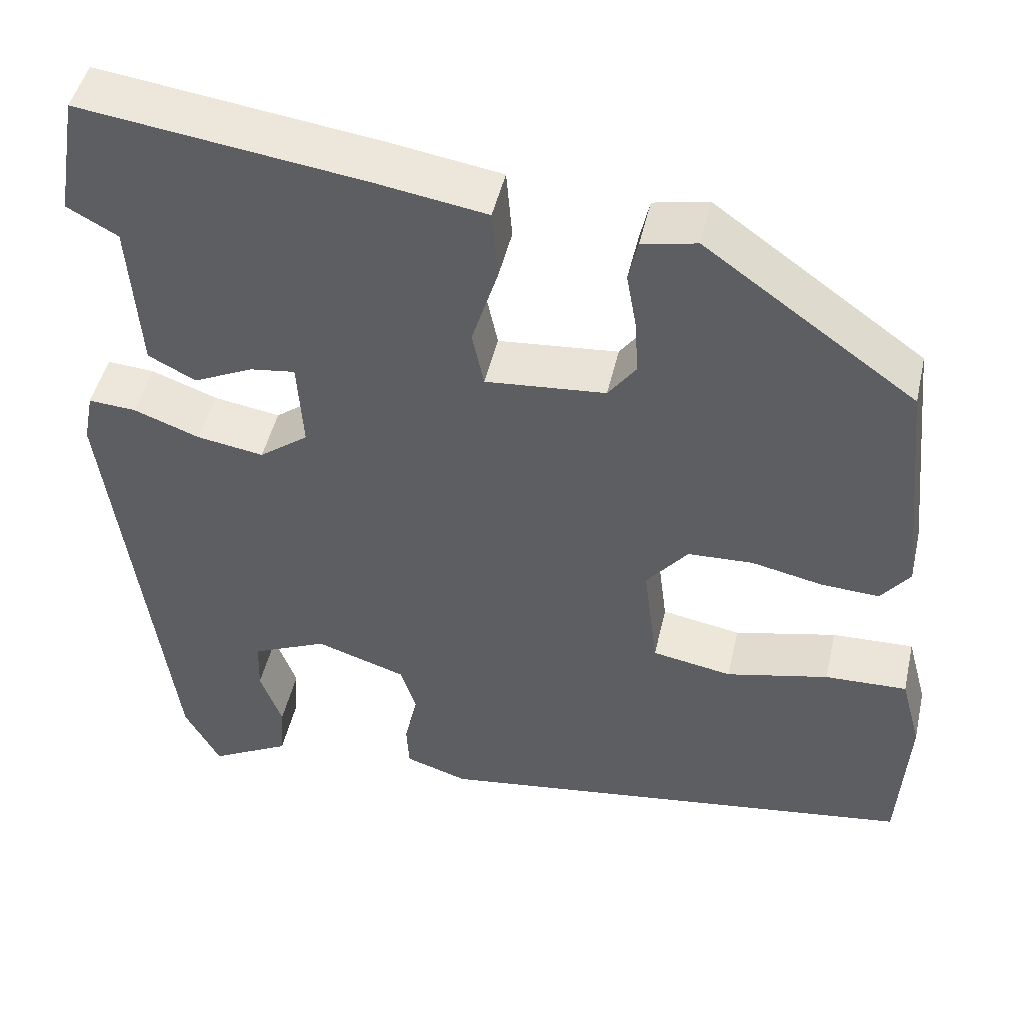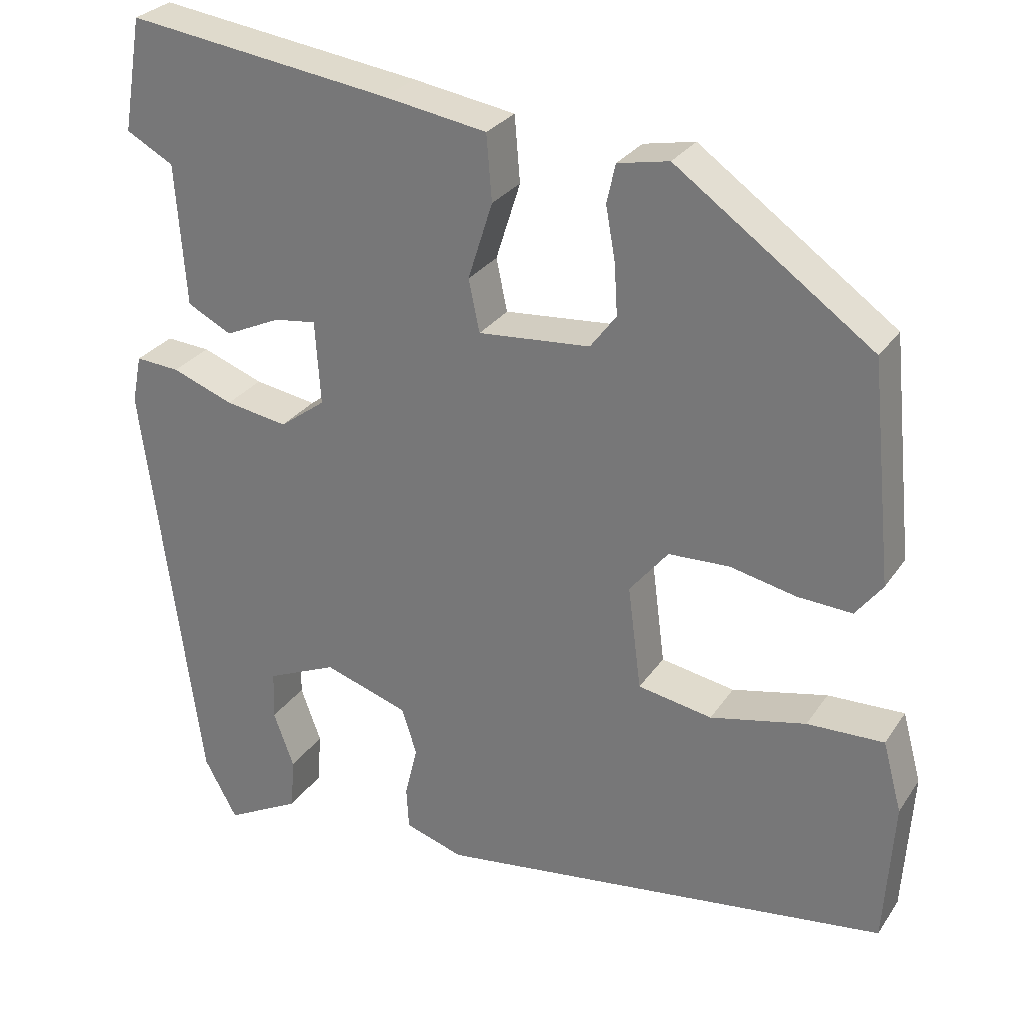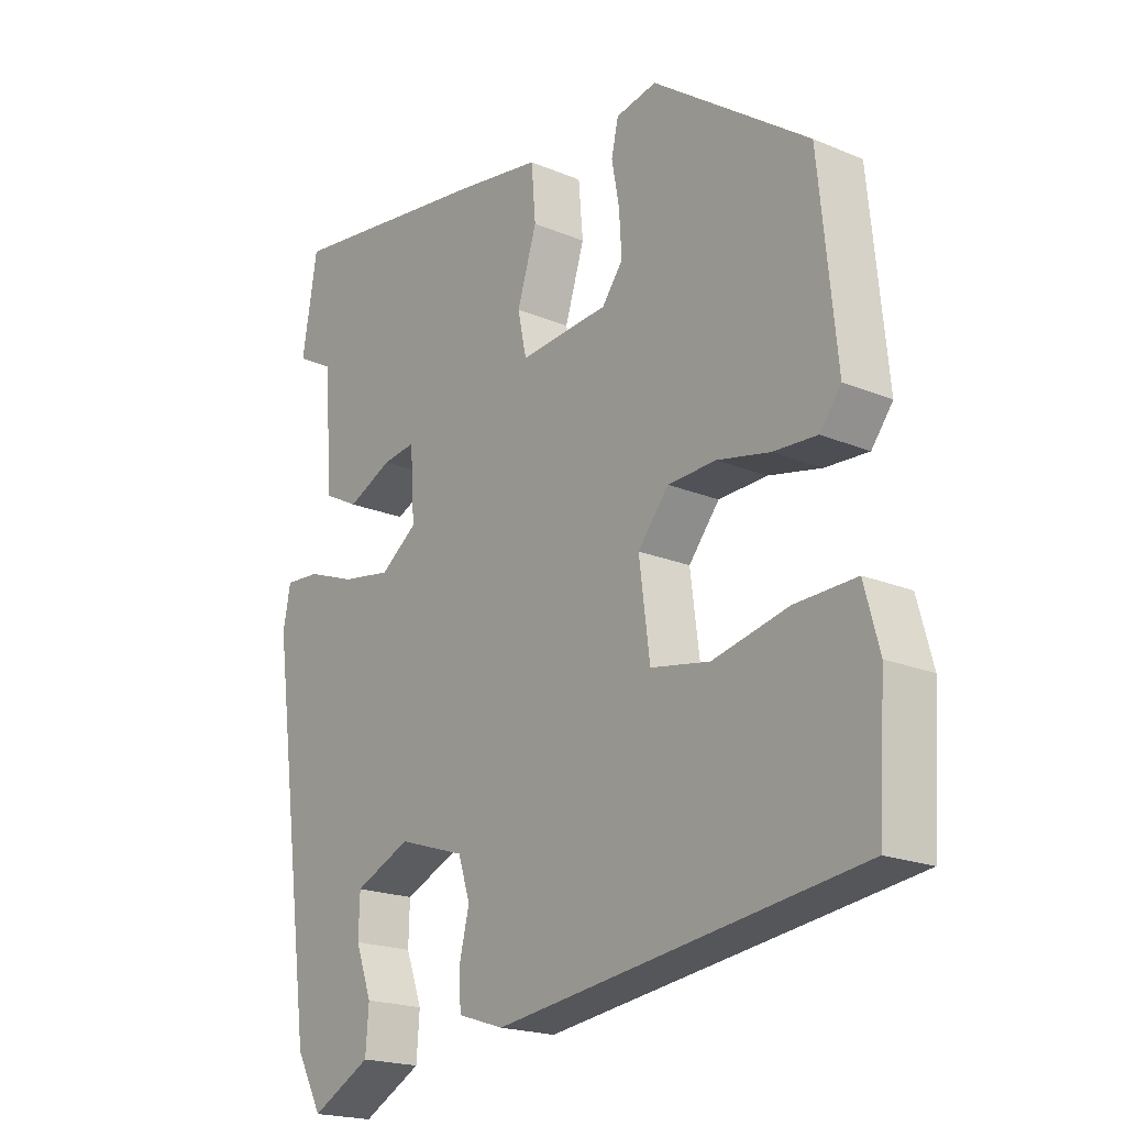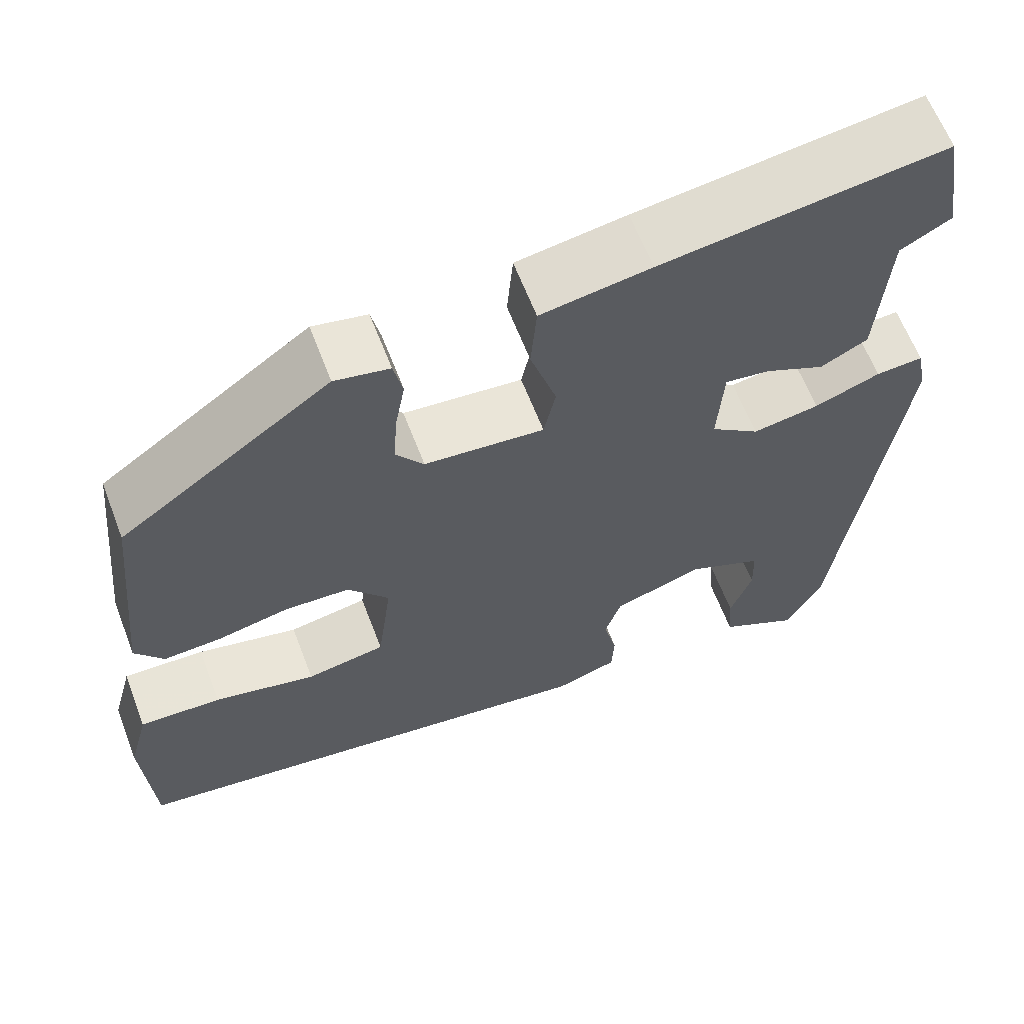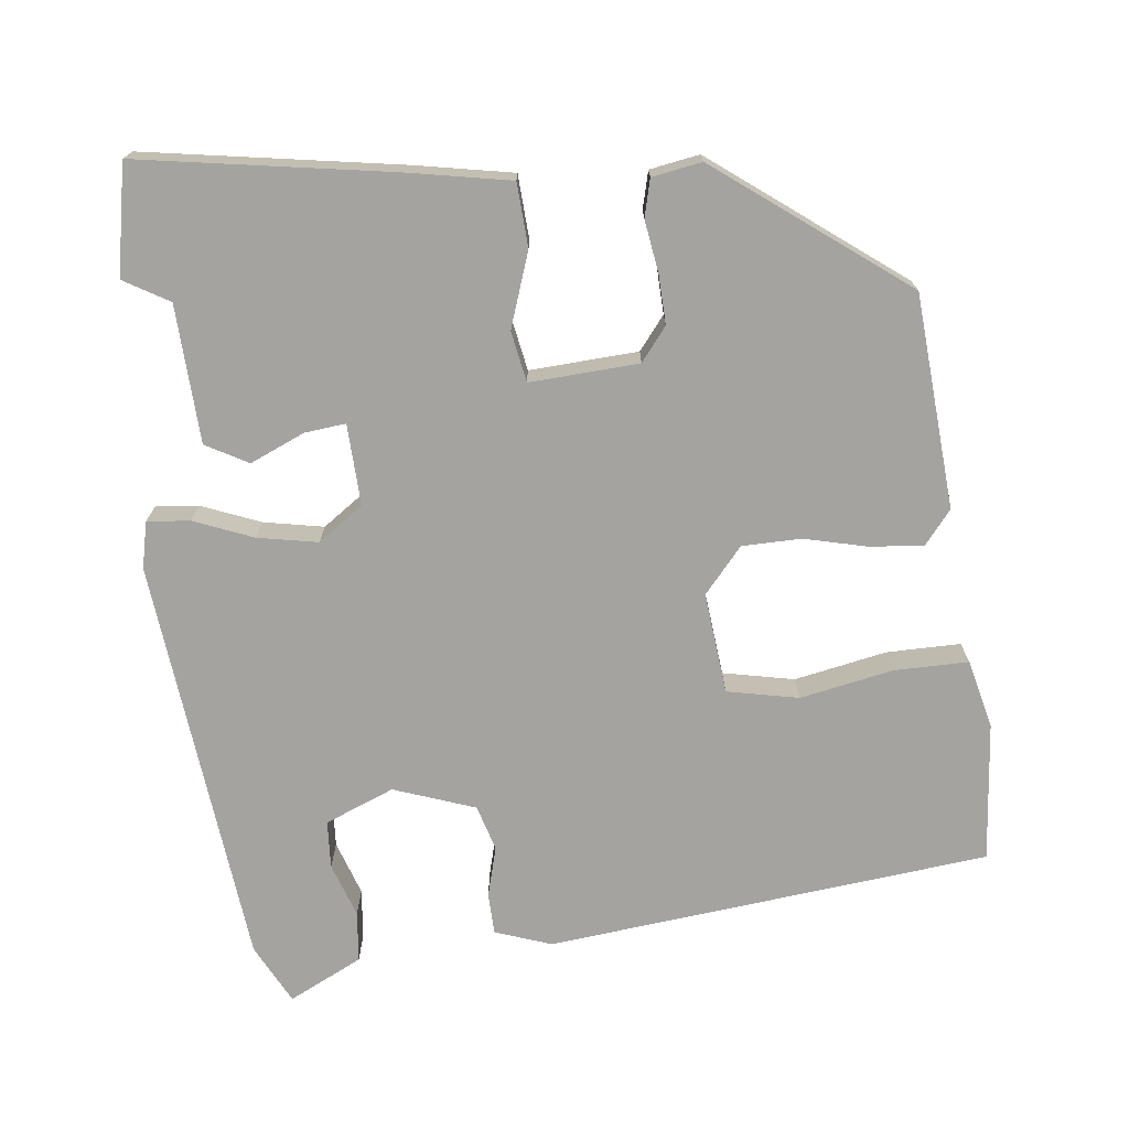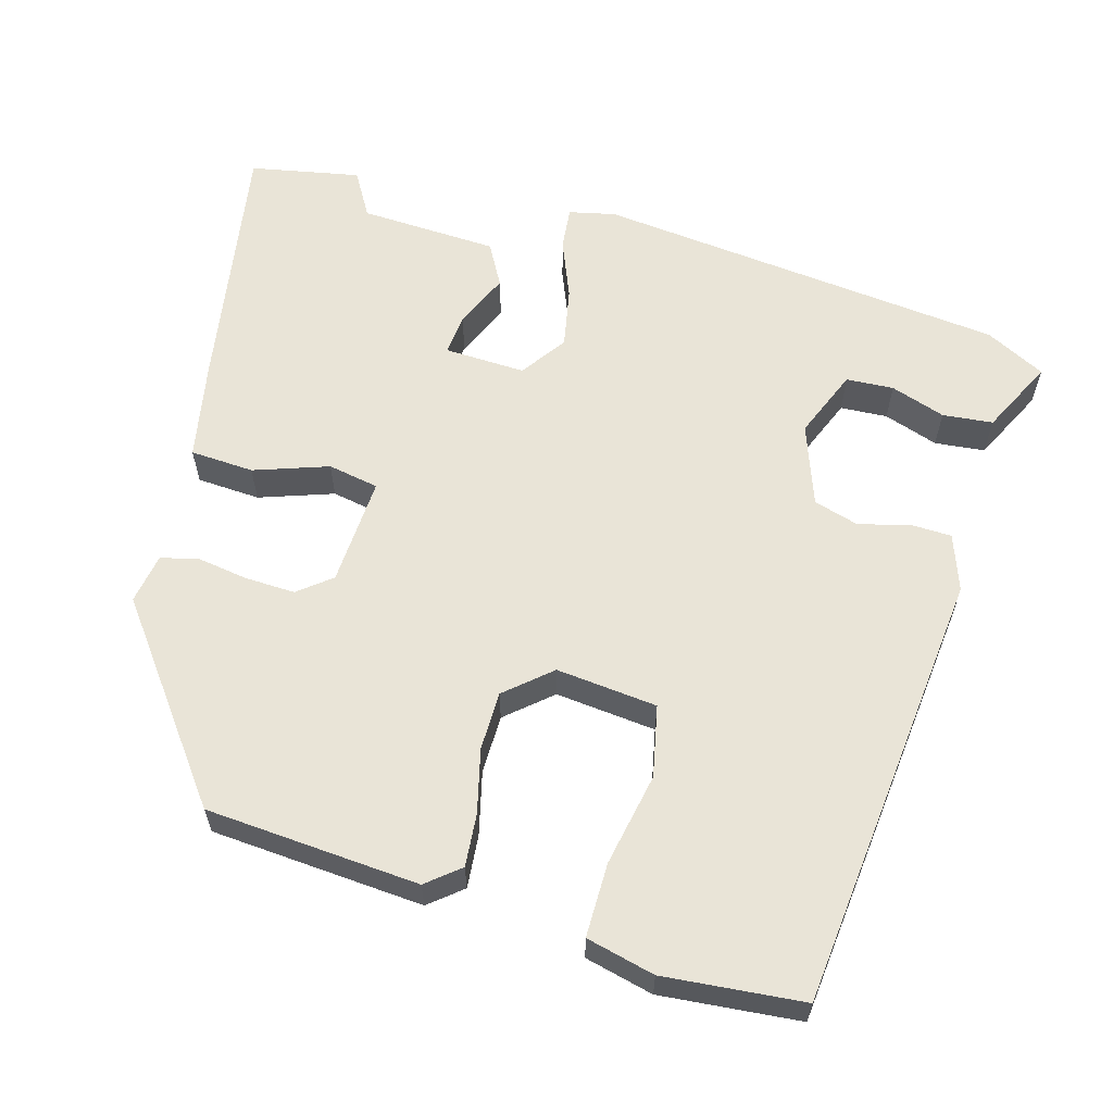
<metadata>
{"format":"obj","ext":"obj","renderer":"f3d","projection":"perspective","resolution":1024,"background":"white","views":[{"elev":46.8,"azim":12.7,"up":"+Z"},{"elev":28.2,"azim":27.1,"up":"+Z"},{"elev":-19.8,"azim":52.2,"up":"+Z"},{"elev":62.6,"azim":159.1,"up":"+Z"},{"elev":-72.9,"azim":5.0,"up":"+Y"},{"elev":61.0,"azim":104.3,"up":"+Y"}]}
</metadata>
<code>
v -0.51 0.07 0.44
v -0.486 0.07 0.584
v -0.15 0.07 0.538
v -0.02 0.07 0.517
v -0.013 0.07 0.434
v -0.044 0.07 0.336
v -0.03 0.07 0.27
v 0.112 0.07 0.282
v 0.145 0.07 0.326
v 0.141 0.07 0.391
v 0.129 0.07 0.458
v 0.14 0.07 0.507
v 0.205 0.07 0.52
v 0.454 0.07 0.342
v 0.482 0.07 0.063
v 0.448 0.07 0.019
v 0.379 0.07 0.023
v 0.295 0.07 0.041
v 0.218 0.07 0.038
v 0.169 0.07 -0.022
v 0.186 0.07 -0.154
v 0.28 0.07 -0.171
v 0.401 0.07 -0.144
v 0.498 0.07 -0.141
v 0.522 0.07 -0.23
v 0.51 0.07 -0.413
v -0.067 0.07 -0.489
v -0.141 0.07 -0.465
v -0.144 0.07 -0.411
v -0.128 0.07 -0.345
v -0.147 0.07 -0.286
v -0.254 0.07 -0.251
v -0.343 0.07 -0.29
v -0.345 0.07 -0.352
v -0.319 0.07 -0.423
v -0.324 0.07 -0.489
v -0.419 0.07 -0.539
v -0.461 0.07 -0.462
v -0.533 0.07 0.074
v -0.521 0.07 0.135
v -0.465 0.07 0.131
v -0.387 0.07 0.102
v -0.308 0.07 0.089
v -0.25 0.07 0.132
v -0.257 0.07 0.238
v -0.31 0.07 0.231
v -0.381 0.07 0.198
v -0.437 0.07 0.227
v -0.45 0.07 0.407
v -0.51 0 0.44
v -0.486 0 0.584
v -0.15 0 0.538
v -0.02 0 0.517
v -0.013 0 0.434
v -0.044 0 0.336
v -0.03 0 0.27
v 0.112 0 0.282
v 0.145 0 0.326
v 0.141 0 0.391
v 0.129 0 0.458
v 0.14 0 0.507
v 0.205 0 0.52
v 0.454 0 0.342
v 0.482 0 0.063
v 0.448 0 0.019
v 0.379 0 0.023
v 0.295 0 0.041
v 0.218 0 0.038
v 0.169 0 -0.022
v 0.186 0 -0.154
v 0.28 0 -0.171
v 0.401 0 -0.144
v 0.498 0 -0.141
v 0.522 0 -0.23
v 0.51 0 -0.413
v -0.067 0 -0.489
v -0.141 0 -0.465
v -0.144 0 -0.411
v -0.128 0 -0.345
v -0.147 0 -0.286
v -0.254 0 -0.251
v -0.343 0 -0.29
v -0.345 0 -0.352
v -0.319 0 -0.423
v -0.324 0 -0.489
v -0.419 0 -0.539
v -0.461 0 -0.462
v -0.533 0 0.074
v -0.521 0 0.135
v -0.465 0 0.131
v -0.387 0 0.102
v -0.308 0 0.089
v -0.25 0 0.132
v -0.257 0 0.238
v -0.31 0 0.231
v -0.381 0 0.198
v -0.437 0 0.227
v -0.45 0 0.407
f 46 47 48 49
f 45 46 49
f 39 40 41 42
f 39 42 43
f 38 39 43
f 37 38 43 44
f 34 35 36 37
f 33 34 37
f 27 28 29 30
f 27 30 31
f 26 27 31
f 25 26 31 32
f 22 23 24 25
f 21 22 25 32
f 15 16 17 18
f 15 18 19
f 14 15 19
f 13 14 19 20
f 10 11 12 13
f 9 10 13 20
f 3 4 5 6
f 3 6 7
f 49 1 2 3
f 45 49 3 7
f 33 37 44
f 32 33 44
f 20 21 32 44
f 8 9 20
f 20 44 45
f 7 8 20 45
f 98 97 96 95
f 98 95 94
f 91 90 89 88
f 92 91 88
f 92 88 87
f 93 92 87 86
f 86 85 84 83
f 86 83 82
f 79 78 77 76
f 80 79 76
f 80 76 75
f 81 80 75 74
f 74 73 72 71
f 81 74 71 70
f 67 66 65 64
f 68 67 64
f 68 64 63
f 69 68 63 62
f 62 61 60 59
f 69 62 59 58
f 55 54 53 52
f 56 55 52
f 52 51 50 98
f 56 52 98 94
f 93 86 82
f 93 82 81
f 93 81 70 69
f 69 58 57
f 94 93 69
f 94 69 57 56
f 1 50 51 2
f 2 51 52 3
f 3 52 53 4
f 4 53 54 5
f 5 54 55 6
f 6 55 56 7
f 7 56 57 8
f 8 57 58 9
f 9 58 59 10
f 10 59 60 11
f 11 60 61 12
f 12 61 62 13
f 13 62 63 14
f 14 63 64 15
f 15 64 65 16
f 16 65 66 17
f 17 66 67 18
f 18 67 68 19
f 19 68 69 20
f 20 69 70 21
f 21 70 71 22
f 22 71 72 23
f 23 72 73 24
f 24 73 74 25
f 25 74 75 26
f 26 75 76 27
f 27 76 77 28
f 28 77 78 29
f 29 78 79 30
f 30 79 80 31
f 31 80 81 32
f 32 81 82 33
f 33 82 83 34
f 34 83 84 35
f 35 84 85 36
f 36 85 86 37
f 37 86 87 38
f 38 87 88 39
f 39 88 89 40
f 40 89 90 41
f 41 90 91 42
f 42 91 92 43
f 43 92 93 44
f 44 93 94 45
f 45 94 95 46
f 46 95 96 47
f 47 96 97 48
f 48 97 98 49
f 49 98 50 1

</code>
